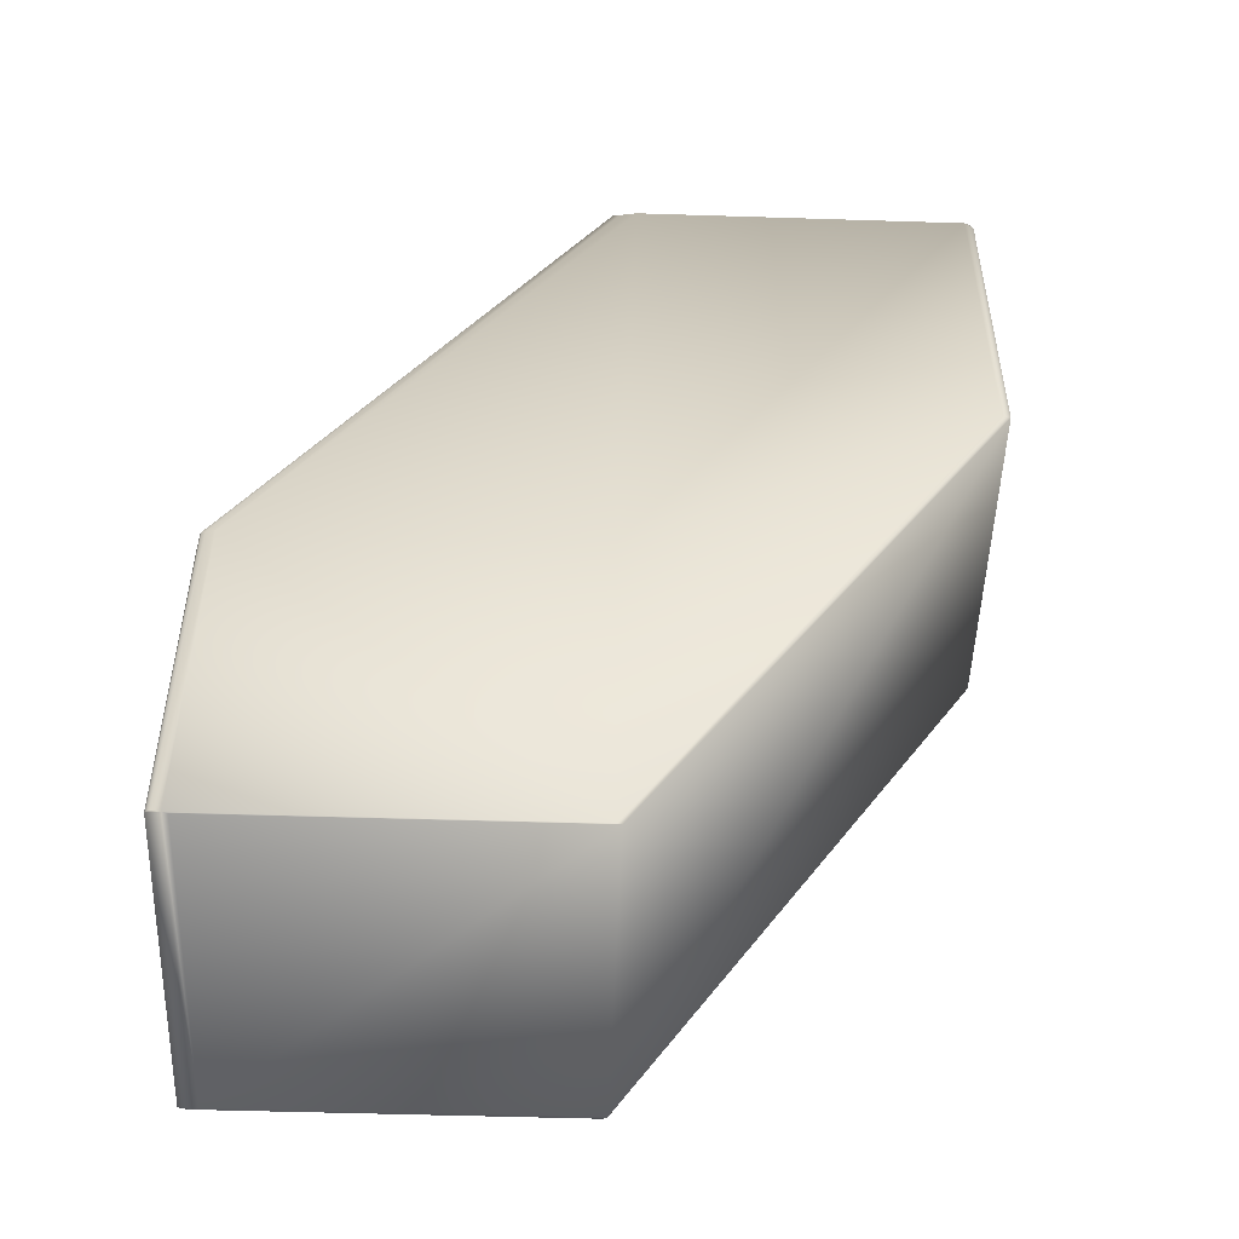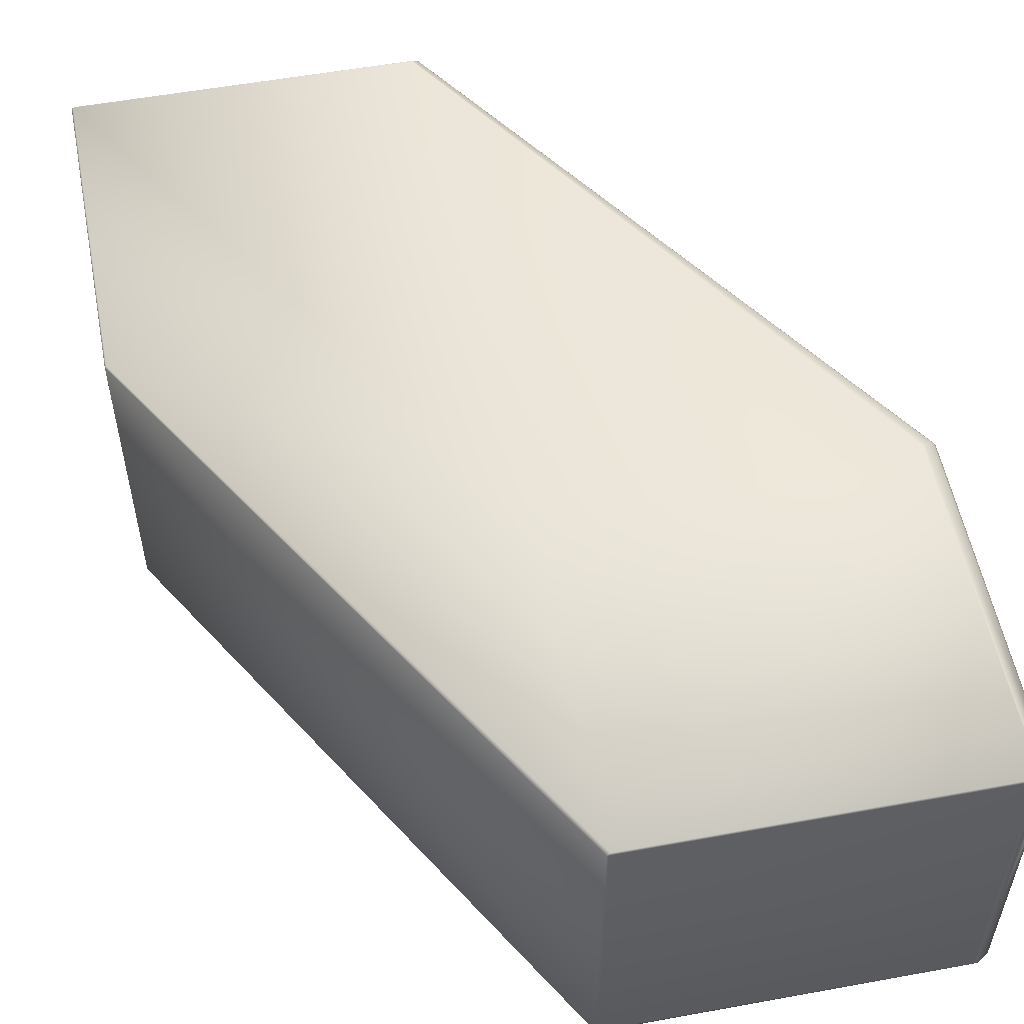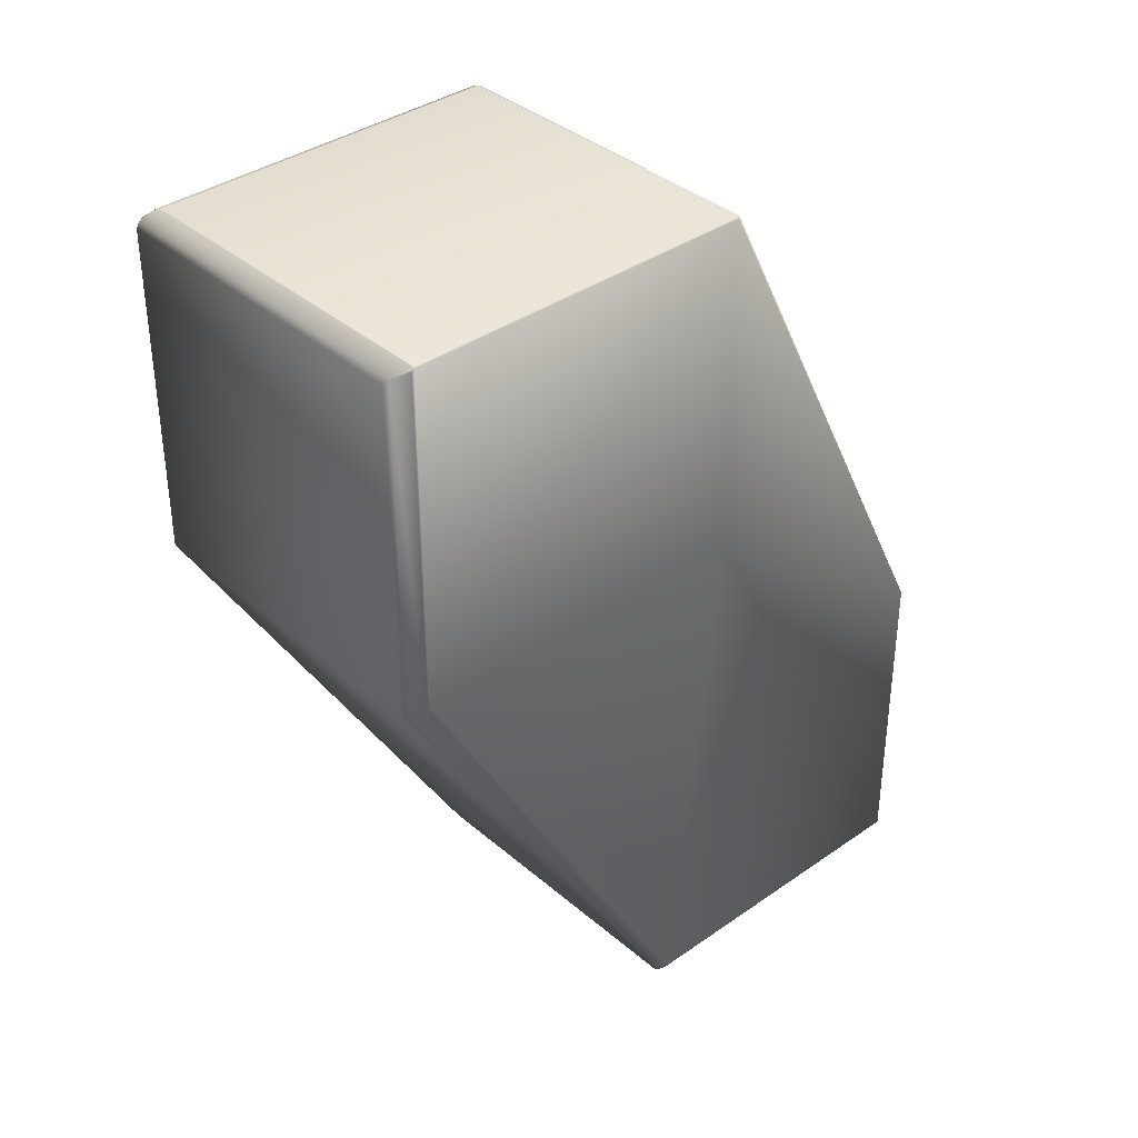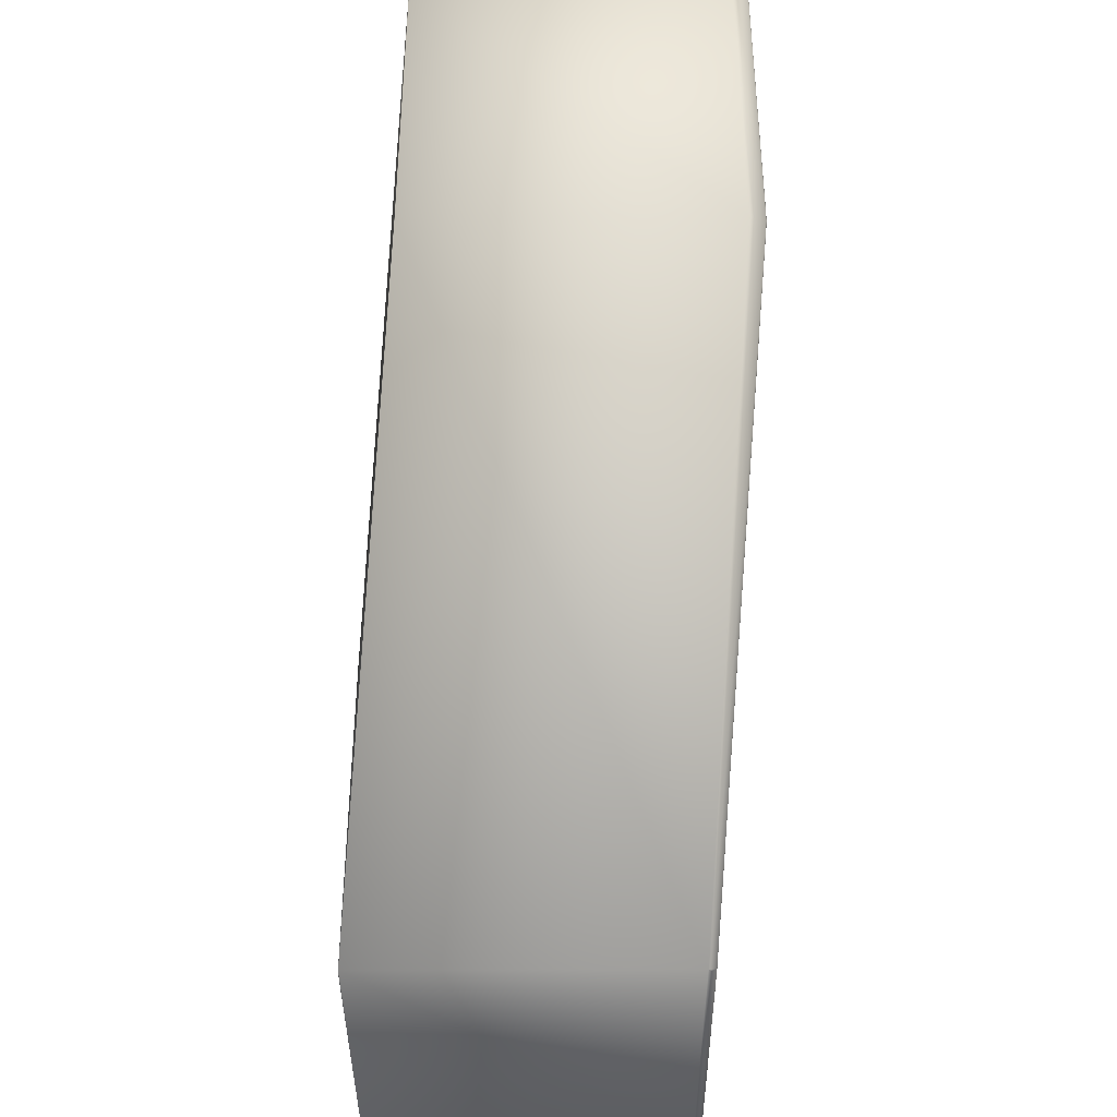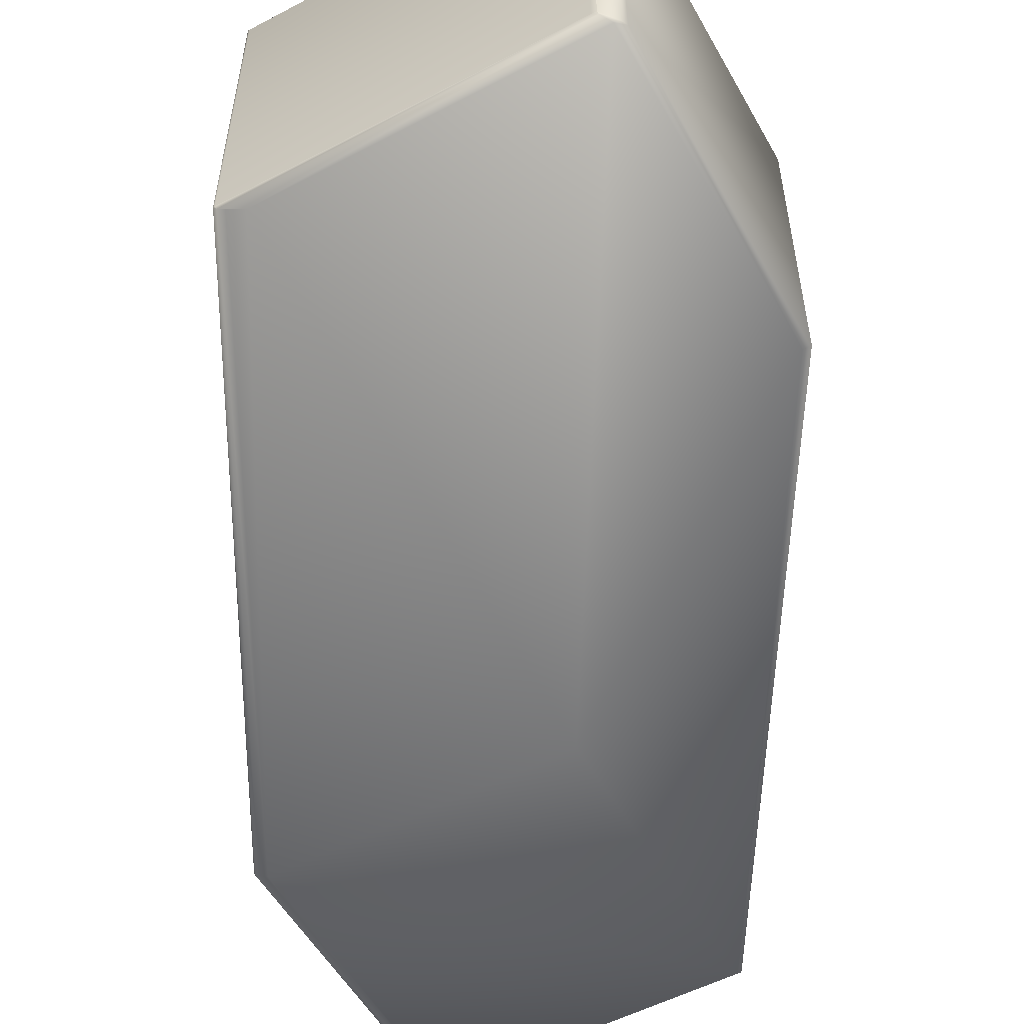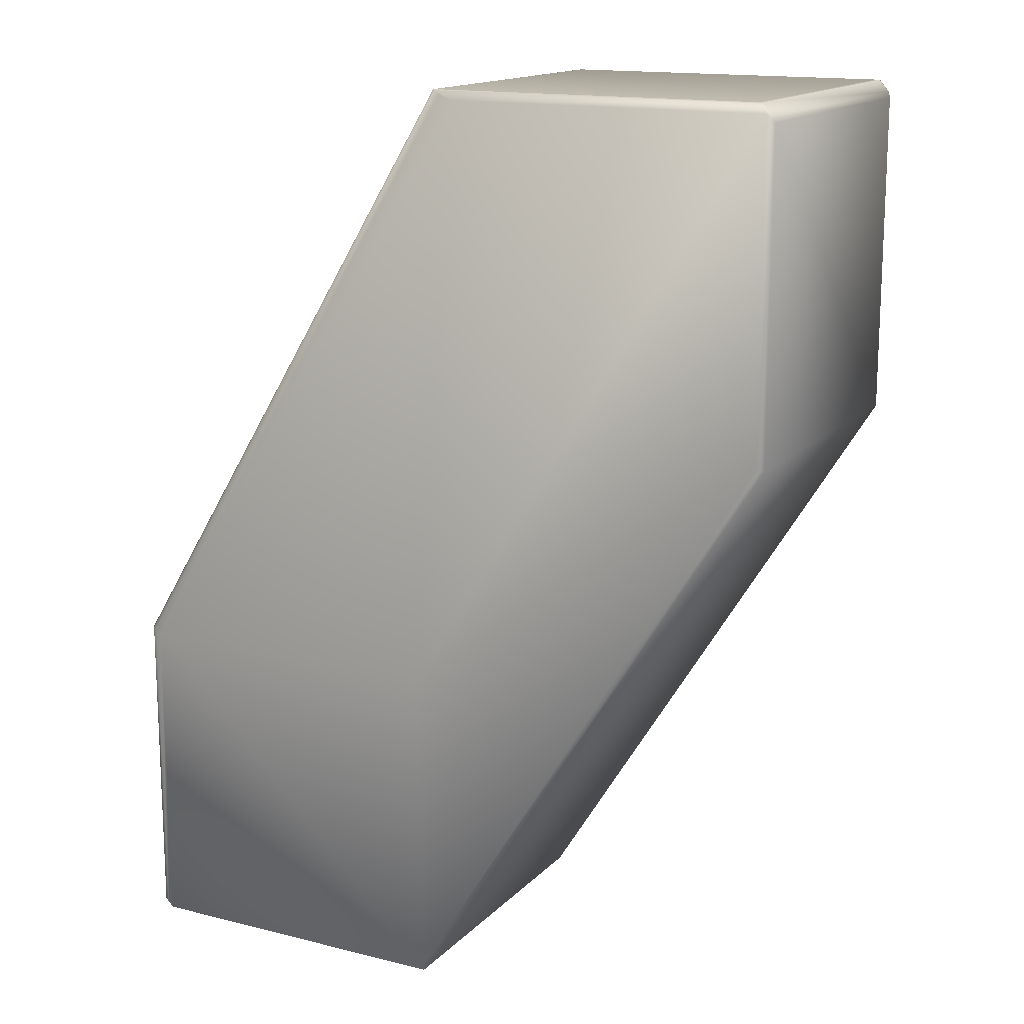
<metadata>
{"format":"obj","ext":"obj","renderer":"f3d","projection":"perspective","resolution":1024,"background":"white","views":[{"elev":-50.2,"azim":-2.0,"up":"+Z"},{"elev":54.9,"azim":-10.9,"up":"+Y"},{"elev":36.9,"azim":137.8,"up":"+Z"},{"elev":-39.3,"azim":90.2,"up":"+Z"},{"elev":-54.4,"azim":29.1,"up":"+Y"},{"elev":15.3,"azim":27.8,"up":"+Z"}]}
</metadata>
<code>
v 0.1572 0.04655 0.4162
v 0.1568 0.04723 0.4165
v 0.266 0.06037 0.5958
v 0.1559 0.04752 0.4164
v 0.1572 -0.05361 0.4162
v 0.05689 0.04655 0.4162
v 0.266 -0.03996 0.5958
v 0.1549 0.0491 0.4179
v 0.2614 0.06564 0.5989
v 0.2652 0.06173 0.5964
v 0.05535 0.04752 0.4164
v 0.1546 0.04915 0.4181
v 0.2609 0.06583 0.5993
v 0.05276 0.0491 0.4179
v 0.05165 0.04915 0.4181
v 0.1549 0.06583 0.5993
v 0.1559 -0.05378 0.5175
v 0.1559 -0.05378 0.4164
v 0.2635 -0.04033 0.5961
v 0.05535 -0.05378 0.5175
v 0.2635 -0.04033 0.6984
v 0.1624 -0.04033 0.6984
v 0.05689 -0.05361 0.4162
v 0.05535 -0.05378 0.4164
v 0.05165 0.04915 0.5186
v 0.05117 0.04876 0.5187
v 0.1539 0.06509 0.7012
v 0.05117 0.04876 0.4182
v 0.1549 0.06583 0.701
v 0.05117 -0.05164 0.5187
v 0.1539 -0.03637 0.7012
v 0.05117 -0.05164 0.4182
v 0.05276 -0.05276 0.5183
v 0.05276 -0.05276 0.4179
v 0.1571 -0.03845 0.7002
v 0.1549 -0.0376 0.701
v 0.05165 -0.05228 0.5186
v 0.05165 -0.05228 0.4181
v 0.266 0.06037 0.6961
v 0.2652 0.06173 0.6978
v 0.2652 -0.03993 0.6978
v 0.266 -0.03996 0.6961
v 0.2614 0.06564 0.7002
v 0.2609 0.06583 0.701
v 0.2606 0.06506 0.7012
v 0.2607 0.06504 0.7012
v 0.2607 -0.03645 0.7012
v 0.2606 0.06508 0.7012
v 0.2606 0.06509 0.7012
v 0.2591 0.06512 0.7013
v 0.2606 -0.03642 0.7012
v 0.2606 -0.03639 0.7012
v 0.2606 -0.03637 0.7012
v 0.2591 -0.03627 0.7013
v 0.1545 0.06512 0.7013
v 0.2609 -0.0376 0.701
v 0.2592 -0.03632 0.7013
v 0.2592 -0.0363 0.7013
v 0.2591 -0.03629 0.7013
v 0.1545 -0.03632 0.7013
v 0.1545 -0.0363 0.7013
v 0.1545 -0.03629 0.7013
v 0.1545 -0.03627 0.7013
f 1 2 3
f 1 4 2
f 1 5 6
f 1 6 4
f 1 3 7
f 1 7 5
f 2 4 8
f 2 8 9
f 2 10 3
f 2 9 10
f 4 6 11
f 4 11 8
f 8 12 13
f 8 11 14
f 8 14 12
f 8 13 9
f 12 14 15
f 12 15 16
f 12 16 13
f 17 18 19
f 17 20 18
f 17 21 22
f 17 19 21
f 17 22 20
f 5 18 23
f 5 23 6
f 5 7 19
f 5 19 18
f 18 20 24
f 18 24 23
f 25 26 27
f 25 15 28
f 25 28 26
f 25 29 16
f 25 27 29
f 25 16 15
f 26 28 30
f 26 30 31
f 26 31 27
f 6 23 24
f 6 24 11
f 11 15 14
f 11 28 15
f 11 24 32
f 11 32 28
f 28 32 30
f 20 33 34
f 20 34 24
f 20 22 35
f 20 35 36
f 20 36 33
f 33 37 38
f 33 38 34
f 33 36 37
f 37 30 32
f 37 32 38
f 37 36 31
f 37 31 30
f 24 34 38
f 24 38 32
f 39 40 41
f 39 3 10
f 39 10 40
f 39 42 3
f 39 41 42
f 40 43 44
f 40 44 45
f 40 46 47
f 40 45 46
f 40 10 9
f 40 9 43
f 40 47 41
f 43 9 13
f 43 13 44
f 44 48 45
f 44 49 48
f 44 50 49
f 44 13 29
f 44 29 50
f 46 45 51
f 46 51 47
f 45 48 52
f 45 52 51
f 48 49 53
f 48 53 52
f 49 50 54
f 49 54 53
f 50 29 55
f 50 55 54
f 3 42 7
f 13 16 29
f 42 41 21
f 42 21 19
f 42 19 7
f 41 56 21
f 41 47 56
f 21 56 22
f 56 47 51
f 56 51 52
f 56 52 53
f 56 53 57
f 56 57 36
f 56 36 22
f 53 58 57
f 53 59 58
f 53 54 59
f 57 58 60
f 57 60 36
f 58 59 61
f 58 61 60
f 59 54 62
f 59 62 61
f 54 55 63
f 54 63 62
f 29 27 55
f 27 31 63
f 27 63 55
f 22 36 35
f 36 60 31
f 31 60 61
f 31 61 62
f 31 62 63

</code>
